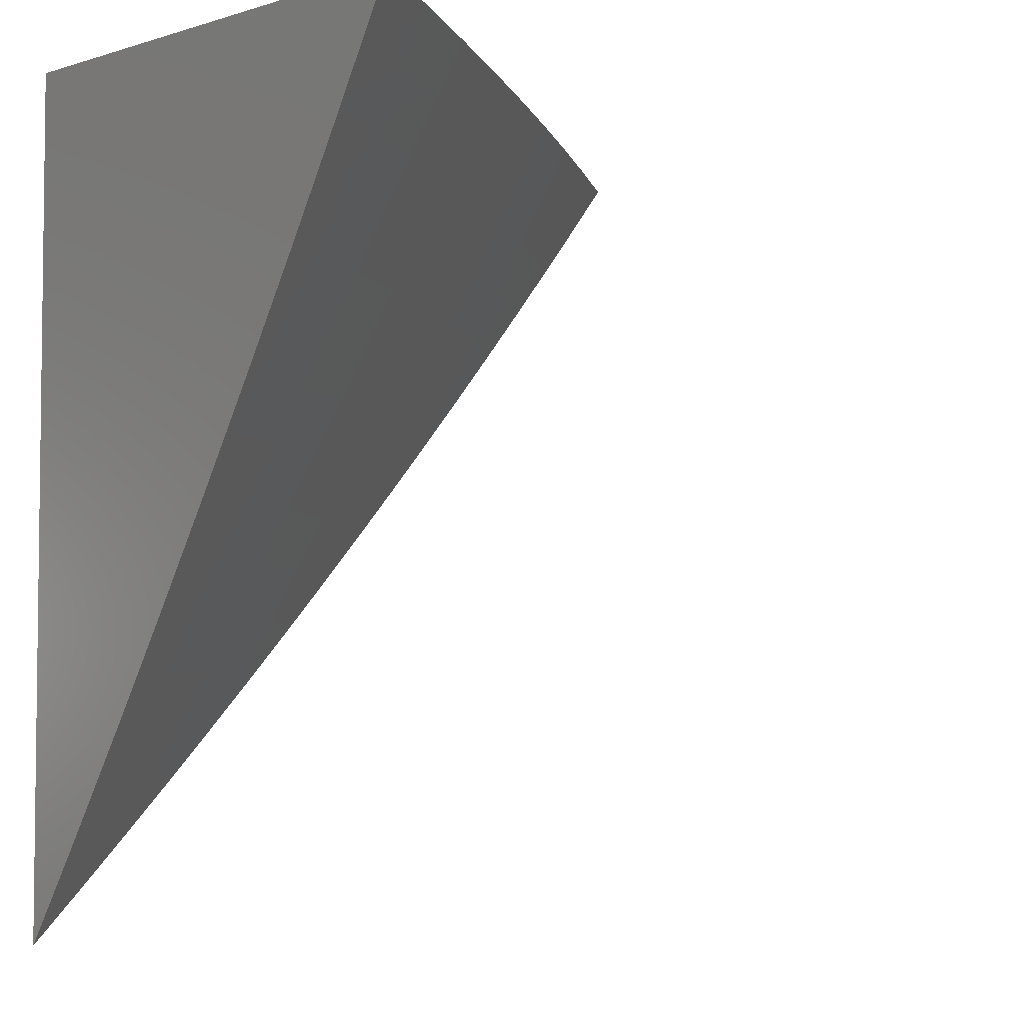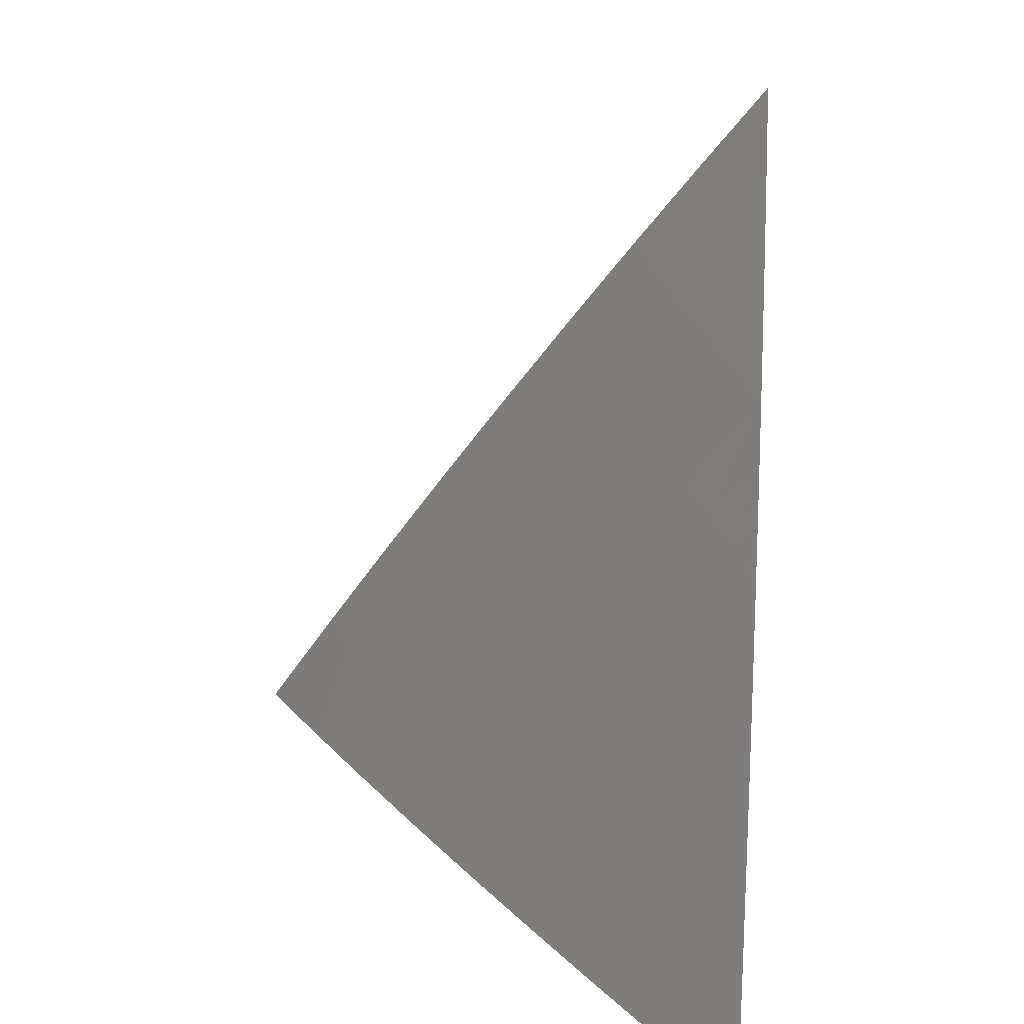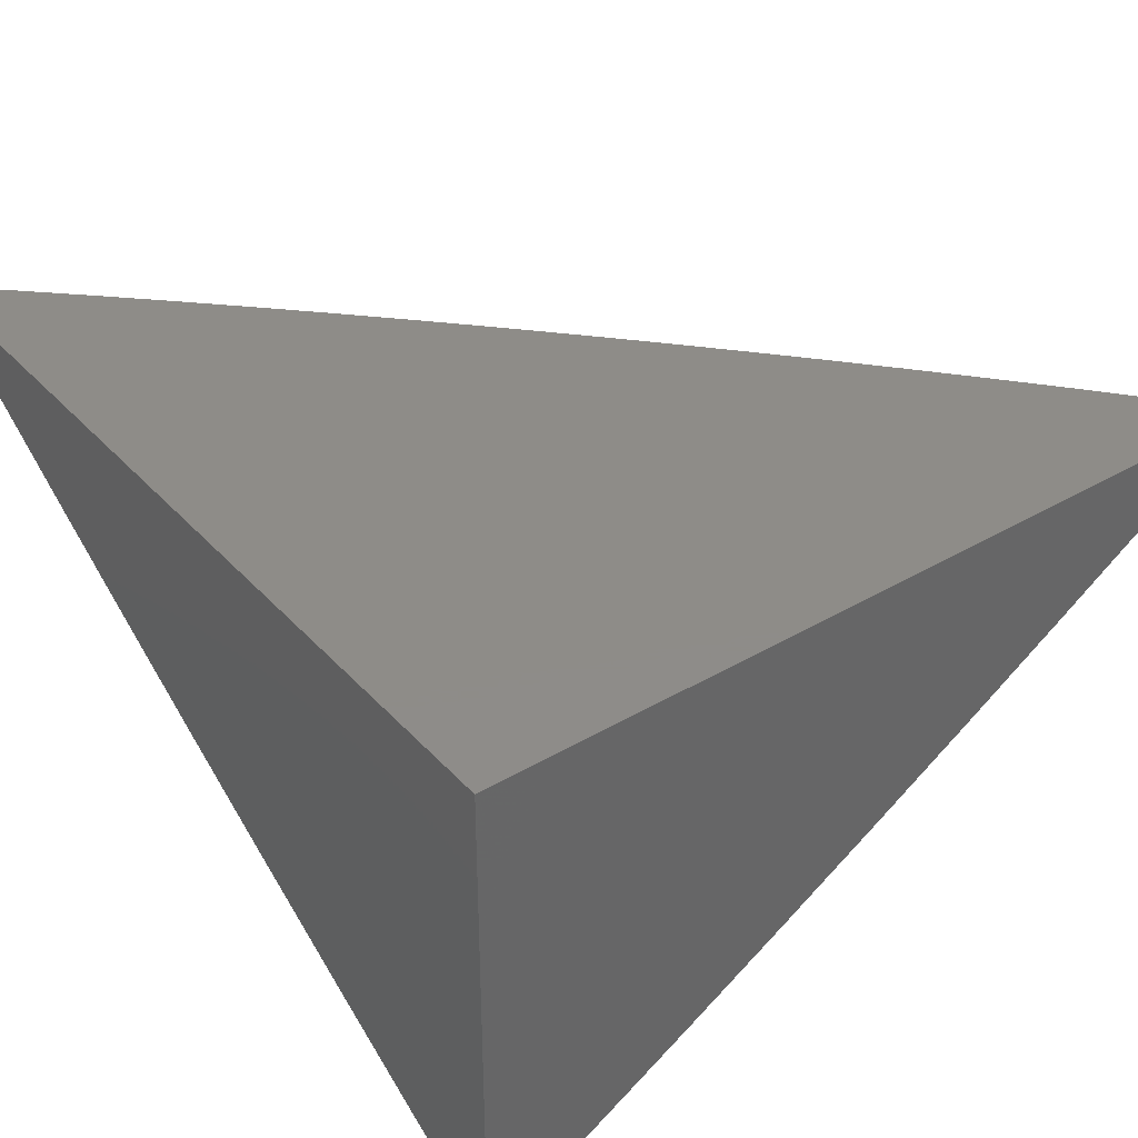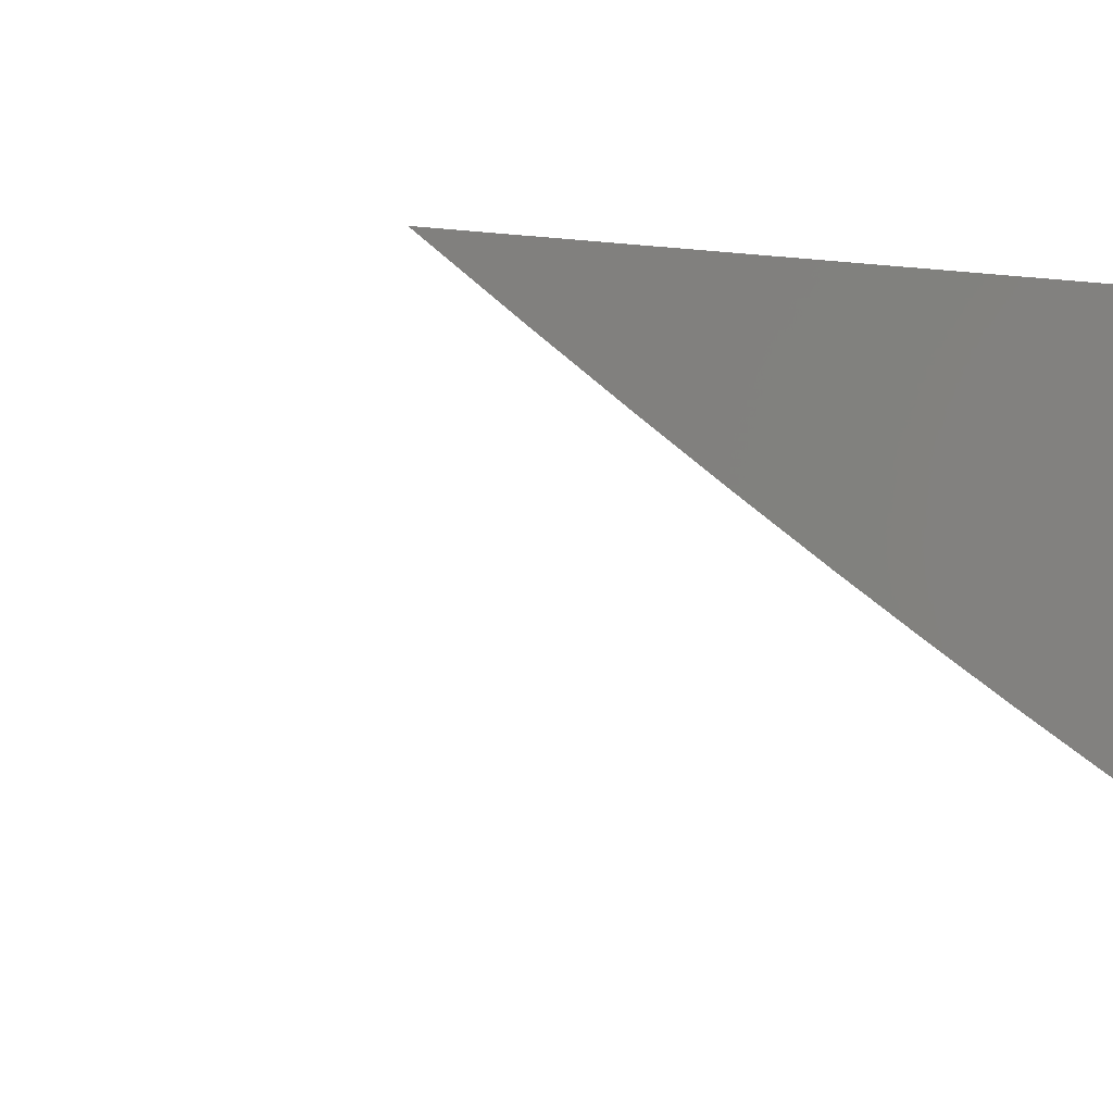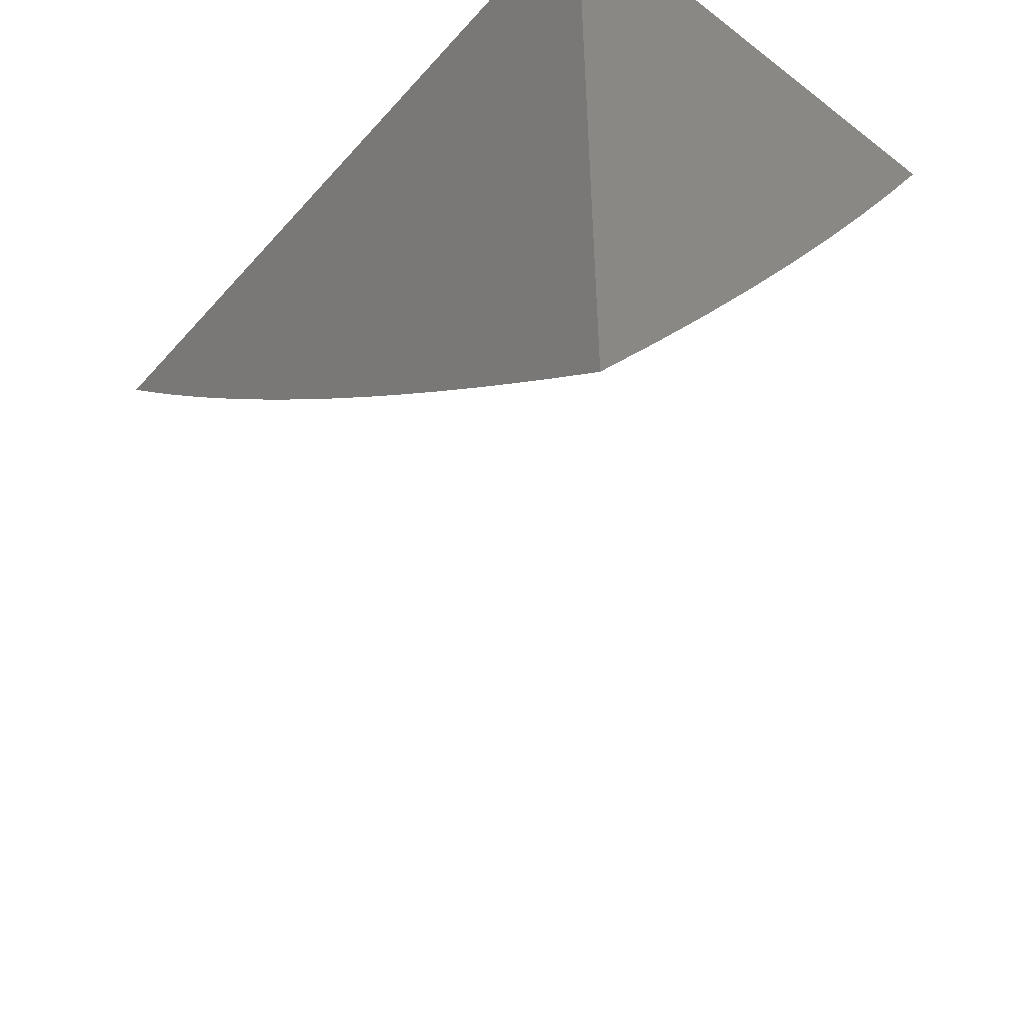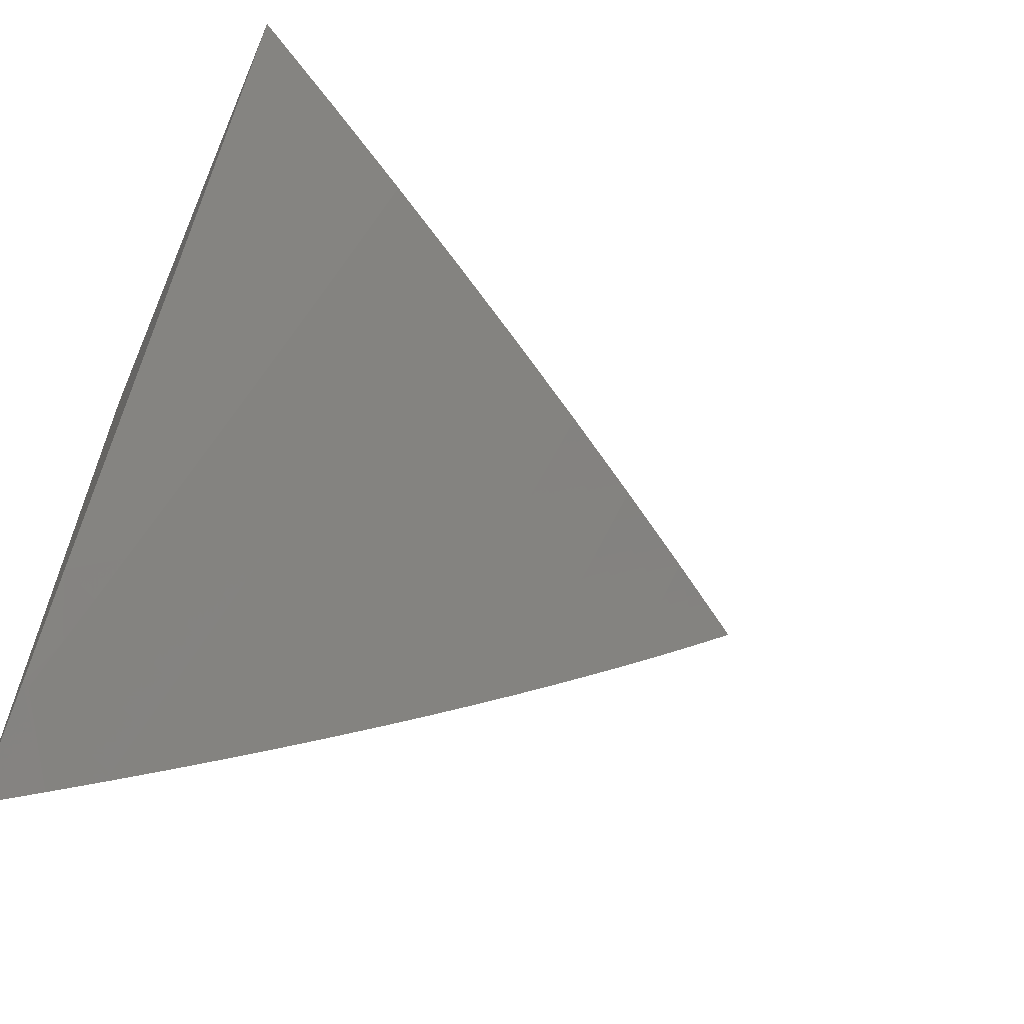
<metadata>
{"format":"stl","ext":"stl","renderer":"f3d","projection":"perspective","resolution":1024,"background":"white","views":[{"elev":-4.2,"azim":-45.3,"up":"+Z"},{"elev":-72.3,"azim":83.7,"up":"+Z"},{"elev":37.8,"azim":-36.8,"up":"+Y"},{"elev":0.6,"azim":-125.9,"up":"+Y"},{"elev":-52.0,"azim":-130.0,"up":"+Z"},{"elev":-63.1,"azim":-23.3,"up":"+Z"}]}
</metadata>
<code>
# stl→obj: 96 verts, 188 faces
v 5.672 -8 -5
v 5.59 -8.055 -5
v 5.633 -8 -5.047
v 5.578 -8.038 -5.045
v 5.566 -8.02 -5.09
v 5.495 -8.092 -5.045
v 5.483 -8.074 -5.09
v 5.412 -8.145 -5.045
v 5.4 -8.128 -5.09
v 5.329 -8.198 -5.045
v 5.317 -8.18 -5.09
v 5.245 -8.249 -5.045
v 5.233 -8.232 -5.09
v 5.16 -8.3 -5.045
v 5.149 -8.282 -5.09
v 5.075 -8.35 -5.045
v 5.064 -8.332 -5.09
v 5 -8.368 -5.091
v 5.053 -8.314 -5.135
v 5 -8.318 -5.181
v 5.041 -8.295 -5.18
v 5.03 -8.277 -5.225
v 5.114 -8.227 -5.225
v 5.103 -8.208 -5.269
v 5.186 -8.158 -5.269
v 5.174 -8.139 -5.314
v 5.257 -8.089 -5.314
v 5.245 -8.07 -5.359
v 5.327 -8.018 -5.359
v 5.233 -8.051 -5.403
v 5.305 -8 -5.412
v 5.22 -8.032 -5.448
v 5.263 -8 -5.456
v 5.207 -8.012 -5.492
v 5.22 -8 -5.499
v 5.177 -8 -5.543
v 5.125 -8.063 -5.492
v 5.113 -8.043 -5.536
v 5.043 -8.112 -5.492
v 5.03 -8.093 -5.536
v 5 -8.11 -5.538
v 5.018 -8.073 -5.581
v 5 -8.055 -5.625
v 5.005 -8.053 -5.625
v 5.045 -8 -5.671
v 5.089 -8 -5.628
v 5.507 -8.109 -5
v 5.424 -8.163 -5
v 5.34 -8.215 -5
v 5.256 -8.267 -5
v 5.171 -8.318 -5
v 5.086 -8.368 -5
v 5 -8.417 -5
v 5 -8.268 -5.271
v 5.018 -8.258 -5.269
v 5.091 -8.19 -5.314
v 5.162 -8.12 -5.359
v 5.007 -8.239 -5.314
v 5 -8.216 -5.361
v 5.079 -8.17 -5.359
v 5.067 -8.151 -5.403
v 5.15 -8.101 -5.403
v 5.138 -8.082 -5.448
v 5 -8.163 -5.449
v 5.055 -8.132 -5.448
v 5 -8 -5.713
v 5.087 -8.003 -5.625
v 5.133 -8 -5.586
v 5.1 -8.023 -5.581
v 5.348 -8 -5.367
v 5.389 -8 -5.322
v 5.34 -8.037 -5.314
v 5.431 -8 -5.277
v 5.352 -8.055 -5.269
v 5.434 -8.003 -5.269
v 5.364 -8.074 -5.225
v 5.447 -8.021 -5.225
v 5.377 -8.092 -5.18
v 5.459 -8.039 -5.18
v 5.389 -8.11 -5.135
v 5.471 -8.057 -5.135
v 5.472 -8 -5.232
v 5.513 -8 -5.186
v 5.553 -8 -5.14
v 5.553 -8.003 -5.135
v 5.593 -8 -5.094
v 5.305 -8.162 -5.135
v 5.293 -8.144 -5.18
v 5.282 -8.126 -5.225
v 5.269 -8.107 -5.269
v 5.222 -8.213 -5.135
v 5.21 -8.195 -5.18
v 5.198 -8.177 -5.225
v 5.137 -8.264 -5.135
v 5.126 -8.246 -5.18
v 5 -8 -5
f 1 2 3
f 3 2 4
f 3 4 5
f 5 4 6
f 5 6 7
f 7 6 8
f 7 8 9
f 9 8 10
f 9 10 11
f 11 10 12
f 11 12 13
f 13 12 14
f 13 14 15
f 15 14 16
f 15 16 17
f 17 16 18
f 17 18 19
f 19 18 20
f 19 20 21
f 21 20 22
f 21 22 23
f 23 22 24
f 23 24 25
f 25 24 26
f 25 26 27
f 27 26 28
f 27 28 29
f 29 28 30
f 29 30 31
f 31 30 32
f 31 32 33
f 33 32 34
f 33 34 35
f 35 34 36
f 36 34 37
f 36 37 38
f 38 37 39
f 38 39 40
f 40 39 41
f 40 41 42
f 42 41 43
f 42 43 44
f 44 43 45
f 44 45 46
f 2 47 4
f 4 47 6
f 47 48 6
f 6 48 8
f 48 49 8
f 8 49 10
f 49 50 10
f 10 50 12
f 50 51 12
f 12 51 14
f 51 52 14
f 14 52 16
f 52 53 16
f 16 53 18
f 20 54 22
f 22 54 55
f 22 55 24
f 24 55 56
f 24 56 26
f 26 56 57
f 26 57 28
f 28 57 30
f 55 54 58
f 58 54 59
f 58 59 60
f 60 59 61
f 60 61 62
f 62 61 63
f 62 63 32
f 32 63 34
f 59 64 61
f 61 64 65
f 61 65 63
f 63 65 37
f 63 37 34
f 65 64 39
f 39 64 41
f 43 66 45
f 44 46 67
f 67 46 68
f 67 68 69
f 69 68 36
f 69 36 38
f 31 70 29
f 29 70 71
f 29 71 72
f 72 71 73
f 72 73 74
f 74 73 75
f 74 75 76
f 76 75 77
f 76 77 78
f 78 77 79
f 78 79 80
f 80 79 81
f 80 81 9
f 9 81 7
f 73 82 75
f 75 82 77
f 82 83 77
f 77 83 79
f 83 84 79
f 79 84 81
f 81 84 85
f 85 84 86
f 85 86 5
f 5 86 3
f 42 44 67
f 7 81 85
f 7 85 5
f 9 11 80
f 80 11 87
f 80 87 78
f 78 87 88
f 78 88 76
f 76 88 89
f 76 89 74
f 74 89 90
f 74 90 72
f 72 90 27
f 72 27 29
f 11 13 87
f 87 13 91
f 87 91 88
f 88 91 92
f 88 92 89
f 89 92 93
f 89 93 90
f 90 93 25
f 90 25 27
f 62 32 30
f 62 30 57
f 13 15 91
f 91 15 94
f 91 94 92
f 92 94 95
f 92 95 93
f 93 95 23
f 93 23 25
f 60 62 57
f 60 57 56
f 39 37 65
f 42 67 69
f 42 69 40
f 40 69 38
f 15 17 94
f 94 17 19
f 94 19 95
f 95 19 21
f 95 21 23
f 58 60 56
f 58 56 55
f 66 43 96
f 96 43 41
f 96 41 64
f 64 59 96
f 96 59 54
f 96 54 20
f 20 18 96
f 96 18 53
f 53 52 96
f 96 52 51
f 96 51 50
f 50 49 96
f 96 49 48
f 96 48 47
f 47 2 96
f 96 2 1
f 1 3 96
f 96 3 86
f 96 86 84
f 84 83 96
f 96 83 82
f 96 82 73
f 73 71 96
f 96 71 70
f 96 70 31
f 31 33 96
f 96 33 35
f 96 35 36
f 36 68 96
f 96 68 46
f 96 46 45
f 45 66 96

</code>
